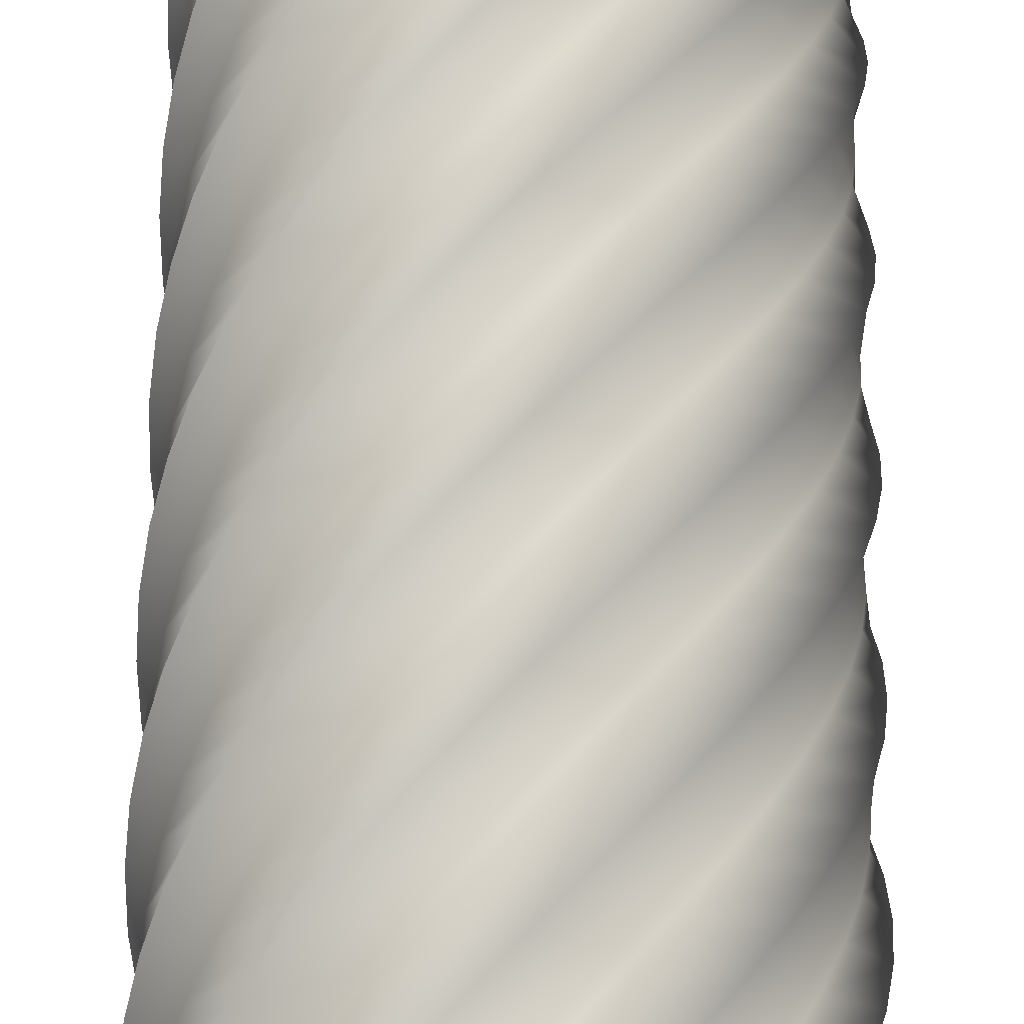
<metadata>
{"format":"obj","ext":"obj","renderer":"f3d","projection":"perspective","resolution":1024,"background":"white","views":[{"elev":71.3,"azim":-0.5,"up":"+Z"}]}
</metadata>
<code>
v 98 0 -0.009271
v 88.64 0 -28.81
v 79.28 0 -57.61
v 54.78 0 -75.41
v 30.27 0 -93.2
v -0.009425 0 -93.2
v -30.29 0 -93.2
v -54.79 0 -75.4
v -79.29 0 -57.59
v -88.64 0 -28.79
v -98 0 0.009271
v -88.64 0 28.81
v -79.28 0 57.61
v -54.78 0 75.41
v -30.27 0 93.2
v 0.009425 0 93.2
v 30.29 0 93.2
v 54.79 0 75.4
v 79.29 0 57.59
v 88.64 0 28.79
v 98 0 -0.009271
v 97.02 14 -13.65
v 83.65 14 -40.82
v 70.27 14 -67.99
v 43.49 14 -82.11
v 16.7 14 -96.23
v -13.28 14 -91.91
v -43.25 14 -87.58
v -64.96 14 -66.47
v -86.67 14 -45.36
v -91.82 14 -15.51
v -96.97 14 14.33
v -83.6 14 41.5
v -70.22 14 68.67
v -43.44 14 82.79
v -16.65 14 96.91
v 13.33 14 92.59
v 43.3 14 88.27
v 65.01 14 67.15
v 86.72 14 46.04
v 91.87 14 16.2
v 97.02 14 -13.65
v 94.1 28 -27
v 77 28 -51.99
v 59.88 28 -76.97
v 31.35 28 -87.13
v 2.824 28 -97.28
v -26.23 28 -88.73
v -55.28 28 -80.18
v -73.75 28 -56.19
v -92.22 28 -32.19
v -93.07 28 -1.918
v -93.91 28 28.35
v -76.8 28 53.34
v -59.69 28 78.32
v -31.16 28 88.48
v -2.63 28 98.63
v 26.42 28 90.08
v 55.47 28 81.53
v 73.95 28 57.54
v 92.42 28 33.54
v 93.26 28 3.268
v 94.1 28 -27
v 89.32 42 -39.81
v 68.82 42 -62.1
v 48.32 42 -84.39
v 18.63 42 -90.37
v -11.06 42 -96.35
v -38.59 42 -83.75
v -66.12 42 -71.13
v -80.99 42 -44.75
v -95.85 42 -18.37
v -92.37 42 11.72
v -88.88 42 41.8
v -68.38 42 64.09
v -47.88 42 86.38
v -18.2 42 92.36
v 11.49 42 98.34
v 39.02 42 85.74
v 66.56 42 73.12
v 81.42 42 46.74
v 96.28 42 20.36
v 92.8 42 -9.727
v 89.32 42 -39.81
v 82.75 56 -51.8
v 59.28 56 -70.94
v 35.81 56 -90.07
v 5.575 56 -91.76
v -24.66 56 -93.45
v -50.12 56 -77.04
v -75.57 56 -60.64
v -86.52 56 -32.4
v -97.46 56 -4.166
v -89.73 56 25.11
v -81.99 56 54.39
v -58.52 56 73.53
v -35.05 56 92.66
v -4.812 56 94.35
v 25.42 56 96.04
v 50.88 56 79.63
v 76.33 56 63.22
v 87.28 56 34.99
v 98.23 56 6.756
v 90.49 56 -22.52
v 82.75 56 -51.8
v 74.54 70 -62.73
v 48.58 70 -78.33
v 22.62 70 -93.92
v -7.546 70 -91.28
v -37.71 70 -88.64
v -60.57 70 -68.77
v -83.42 70 -48.9
v -90.23 70 -19.39
v -97.04 70 10.12
v -85.2 70 37.99
v -73.37 70 65.87
v -47.41 70 81.46
v -21.45 70 97.06
v 8.719 70 94.42
v 38.89 70 91.77
v 61.74 70 71.9
v 84.59 70 52.03
v 91.4 70 22.53
v 98.21 70 -6.982
v 86.38 70 -34.86
v 74.54 70 -62.73
v 64.85 84 -72.38
v 36.94 84 -84.12
v 9.019 84 -95.84
v -20.46 84 -88.93
v -49.94 84 -82.01
v -69.73 84 -59.08
v -89.51 84 -36.16
v -92.05 84 -5.98
v -94.58 84 24.2
v -78.89 84 50.1
v -63.2 84 76
v -35.28 84 87.73
v -7.362 84 99.46
v 22.12 84 92.55
v 51.6 84 85.63
v 71.39 84 62.7
v 91.17 84 39.78
v 93.71 84 9.599
v 96.23 84 -20.58
v 80.55 84 -46.48
v 64.85 84 -72.38
v 53.89 98 -80.55
v 24.59 98 -88.18
v -4.718 98 -95.81
v -32.91 98 -84.76
v -61.11 98 -73.71
v -77.42 98 -48.19
v -93.73 98 -22.68
v -91.94 98 7.55
v -90.13 98 37.78
v -70.91 98 61.18
v -51.69 98 84.58
v -22.38 98 92.21
v 6.924 98 99.84
v 35.12 98 88.79
v 63.31 98 77.73
v 79.63 98 52.22
v 95.94 98 26.71
v 94.14 98 -3.523
v 92.34 98 -33.75
v 73.12 98 -57.15
v 53.89 98 -80.55
v 41.88 112 -87.07
v 11.78 112 -90.45
v -18.31 112 -93.82
v -44.64 112 -78.86
v -70.97 112 -63.9
v -83.48 112 -36.32
v -95.98 112 -8.738
v -89.89 112 20.93
v -83.8 112 50.59
v -61.44 112 71.01
v -39.07 112 91.42
v -8.977 112 94.8
v 21.12 112 98.17
v 47.45 112 83.21
v 73.78 112 68.25
v 86.29 112 40.67
v 98.79 112 13.09
v 92.7 112 -16.57
v 86.61 112 -46.24
v 64.24 112 -66.66
v 41.88 112 -87.07
v 29.05 126 -91.81
v -1.213 126 -90.86
v -31.48 126 -89.91
v -55.41 126 -71.34
v -79.33 126 -52.78
v -87.78 126 -23.7
v -96.22 126 5.383
v -85.97 126 33.88
v -75.7 126 62.37
v -50.66 126 79.39
v -25.61 126 96.4
v 4.661 126 95.45
v 34.93 126 94.5
v 58.86 126 75.93
v 82.78 126 57.37
v 91.23 126 28.29
v 99.67 126 -0.7923
v 89.41 126 -29.29
v 79.15 126 -57.78
v 54.1 126 -74.8
v 29.05 126 -91.81
v 15.69 140 -94.68
v -14.14 140 -89.42
v -43.96 140 -84.16
v -64.99 140 -62.37
v -86.03 140 -40.58
v -90.24 140 -10.6
v -94.45 140 19.39
v -80.23 140 46.13
v -66.01 140 72.87
v -38.79 140 86.14
v -11.57 140 99.41
v 18.25 140 94.15
v 48.07 140 88.89
v 69.11 140 67.1
v 90.14 140 45.32
v 94.36 140 15.33
v 98.56 140 -14.66
v 84.35 140 -41.4
v 70.13 140 -68.13
v 42.91 140 -81.41
v 15.69 140 -94.68
v 2.047 154 -95.61
v -26.72 154 -86.15
v -55.49 154 -76.68
v -73.2 154 -52.12
v -90.91 154 -27.56
v -90.8 154 2.725
v -90.69 154 33.01
v -72.81 154 57.44
v -54.92 154 81.88
v -26.08 154 91.13
v 2.75 154 100.4
v 31.52 154 90.93
v 60.28 154 81.46
v 78 154 56.9
v 95.71 154 32.34
v 95.6 154 2.055
v 95.49 154 -28.23
v 77.6 154 -52.66
v 59.72 154 -77.1
v 30.88 154 -86.35
v 2.047 154 -95.61
v -11.59 168 -94.58
v -38.71 168 -81.12
v -65.83 168 -67.65
v -79.86 168 -40.81
v -93.89 168 -13.97
v -89.46 168 15.99
v -85.03 168 45.95
v -63.85 168 67.58
v -42.65 168 89.21
v -12.79 168 94.26
v 17.06 168 99.31
v 44.19 168 85.84
v 71.31 168 72.37
v 85.34 168 45.54
v 99.37 168 18.7
v 94.94 168 -11.26
v 90.51 168 -41.22
v 69.32 168 -62.85
v 48.13 168 -84.49
v 18.27 168 -89.54
v -11.59 168 -94.58
v -24.93 182 -91.62
v -49.86 182 -74.42
v -74.78 182 -57.22
v -84.84 182 -28.66
v -94.89 182 -0.09475
v -86.24 182 28.93
v -77.59 182 57.94
v -53.53 182 76.34
v -29.47 182 94.73
v 0.8055 182 95.47
v 31.08 182 96.2
v 56.01 182 79
v 80.93 182 61.8
v 90.99 182 33.24
v 101 182 4.675
v 92.39 182 -24.35
v 83.73 182 -53.36
v 59.68 182 -71.76
v 35.62 182 -90.15
v 5.341 182 -90.89
v -24.93 182 -91.62
v -37.72 196 -86.79
v -59.94 196 -66.21
v -82.16 196 -45.63
v -88.04 196 -15.92
v -93.91 196 13.78
v -81.21 196 41.27
v -68.5 196 68.76
v -42.07 196 83.53
v -15.63 196 98.3
v 14.44 196 94.72
v 44.51 196 91.12
v 66.73 196 70.55
v 88.94 196 49.97
v 94.82 196 20.26
v 100.7 196 -9.443
v 88 196 -36.93
v 75.29 196 -64.42
v 48.85 196 -79.19
v 22.42 196 -93.96
v -7.652 196 -90.38
v -37.72 196 -86.79
v -49.69 210 -80.18
v -68.75 210 -56.64
v -87.8 210 -33.11
v -89.38 210 -2.864
v -90.96 210 27.38
v -74.47 210 52.77
v -57.97 210 78.17
v -29.7 210 89.02
v -1.427 210 99.87
v 27.82 210 92.03
v 57.07 210 84.19
v 76.13 210 60.65
v 95.18 210 37.11
v 96.77 210 6.873
v 98.35 210 -23.37
v 81.85 210 -48.77
v 65.36 210 -74.16
v 37.08 210 -85.01
v 8.812 210 -95.86
v -20.44 210 -88.02
v -49.69 210 -80.18
v -60.59 224 -71.93
v -76.1 224 -45.92
v -91.6 224 -19.9
v -88.85 224 10.25
v -86.1 224 40.41
v -66.16 224 63.2
v -46.21 224 85.98
v -16.68 224 92.69
v 12.86 224 99.39
v 40.69 224 87.46
v 68.52 224 75.53
v 84.03 224 49.51
v 99.53 224 23.5
v 96.78 224 -6.659
v 94.03 224 -36.82
v 74.09 224 -59.6
v 54.14 224 -82.38
v 24.6 224 -89.09
v -4.926 224 -95.79
v -32.76 224 -83.86
v -60.59 224 -71.93
v -70.21 238 -62.21
v -81.84 238 -34.25
v -93.48 238 -6.295
v -86.46 238 23.16
v -79.44 238 52.62
v -56.44 238 72.33
v -33.45 238 92.03
v -3.26 238 94.46
v 26.92 238 96.88
v 52.77 238 81.1
v 78.62 238 65.32
v 90.26 238 37.36
v 101.9 238 9.405
v 94.87 238 -20.05
v 87.85 238 -49.51
v 64.85 238 -69.22
v 41.86 238 -88.92
v 11.67 238 -91.35
v -18.51 238 -93.77
v -44.36 238 -77.99
v -70.21 238 -62.21
v -78.34 252 -51.22
v -85.87 252 -21.89
v -93.39 252 7.443
v -82.25 252 35.6
v -71.09 252 63.75
v -45.52 252 79.98
v -19.95 252 96.2
v 10.27 252 94.3
v 40.49 252 92.39
v 63.83 252 73.09
v 87.15 252 53.78
v 94.69 252 24.45
v 102.2 252 -4.882
v 91.06 252 -33.04
v 79.91 252 -61.19
v 54.34 252 -77.42
v 28.77 252 -93.64
v -1.453 252 -91.74
v -31.68 252 -89.83
v -55.01 252 -70.53
v -78.34 252 -51.22
v -84.82 266 -39.18
v -88.09 266 -9.077
v -91.35 266 21.03
v -76.3 266 47.31
v -61.25 266 73.58
v -33.63 266 86
v -6.004 266 98.4
v 23.64 266 92.21
v 53.28 266 86.01
v 73.62 266 63.58
v 93.96 266 41.14
v 97.23 266 11.04
v 100.5 266 -19.07
v 85.44 266 -45.35
v 70.39 266 -71.62
v 42.77 266 -84.04
v 15.14 266 -96.45
v -14.5 266 -90.25
v -44.14 266 -84.05
v -64.48 266 -61.62
v -84.82 266 -39.18
v -89.52 280 -26.34
v -88.46 280 3.921
v -87.4 280 34.18
v -68.75 280 58.05
v -50.1 280 81.91
v -20.99 280 90.25
v 8.117 280 98.6
v 36.57 280 88.24
v 65.03 280 77.88
v 81.96 280 52.77
v 98.89 280 27.66
v 97.83 280 -2.604
v 96.77 280 -32.87
v 78.13 280 -56.73
v 59.48 280 -80.59
v 30.37 280 -88.94
v 1.259 280 -97.28
v -27.2 280 -86.92
v -55.65 280 -76.56
v -72.59 280 -51.45
v -89.52 280 -26.34
v -92.33 294 -12.97
v -86.97 294 16.84
v -81.6 294 46.64
v -59.75 294 67.6
v -37.88 294 88.56
v -7.882 294 92.67
v 22.12 294 96.77
v 48.81 294 82.46
v 75.5 294 68.15
v 88.68 294 40.88
v 101.8 294 13.61
v 96.49 294 -16.19
v 91.12 294 -45.99
v 69.26 294 -66.95
v 47.4 294 -87.91
v 17.4 294 -92.02
v -12.6 294 -96.12
v -39.29 294 -81.81
v -65.98 294 -67.5
v -79.16 294 -40.23
v -92.33 294 -12.97
v -93.21 308 0.6763
v -83.66 308 29.41
v -74.09 308 58.14
v -49.47 308 75.77
v -24.84 308 93.4
v 5.44 308 93.18
v 35.72 308 92.97
v 60.1 308 75
v 84.47 308 57.02
v 93.62 308 28.16
v 102.8 308 -0.7106
v 93.22 308 -29.45
v 83.65 308 -58.18
v 59.03 308 -75.81
v 34.4 308 -93.43
v 4.12 308 -93.22
v -26.16 308 -93
v -50.54 308 -75.03
v -74.91 308 -57.06
v -84.06 308 -28.19
v -93.21 308 0.6763
v -92.14 322 14.31
v -78.58 322 41.38
v -65.02 322 68.46
v -38.13 322 82.39
v -11.24 322 96.32
v 18.7 322 91.8
v 48.64 322 87.26
v 70.2 322 66
v 91.76 322 44.73
v 96.71 322 14.86
v 101.6 322 -15.02
v 88.09 322 -42.1
v 74.52 322 -69.17
v 47.64 322 -83.11
v 20.75 322 -97.04
v -9.193 322 -92.51
v -39.13 322 -87.98
v -60.7 322 -66.71
v -82.25 322 -45.45
v -87.2 322 -15.57
v -92.14 322 14.31
v -89.13 336 27.64
v -71.85 336 52.51
v -54.56 336 77.37
v -25.96 336 87.33
v 2.635 336 97.28
v 31.63 336 88.53
v 60.61 336 79.77
v 78.92 336 55.65
v 97.23 336 31.53
v 97.86 336 1.251
v 98.49 336 -29.02
v 81.21 336 -53.89
v 63.92 336 -78.75
v 35.32 336 -88.71
v 6.721 336 -98.67
v -22.27 336 -89.91
v -51.26 336 -81.16
v -69.57 336 -57.03
v -87.87 336 -32.91
v -88.51 336 -2.634
v -89.13 336 27.64
v 12.32 336 67.86
v -25.54 336 39.12
v -63.4 336 10.38
v 42.54 336 28.05
v 4.678 336 -0.6913
v -33.18 336 -29.43
v 72.76 336 -11.76
v 34.9 336 -40.5
v -2.966 336 -69.24
v -89.13 336 27.64
v -71.85 336 52.51
v -54.56 336 77.37
v -25.96 336 87.33
v 2.635 336 97.28
v 31.63 336 88.53
v 60.61 336 79.77
v 78.92 336 55.65
v 97.23 336 31.53
v 97.86 336 1.251
v 98.49 336 -29.02
v 81.21 336 -53.89
v 63.92 336 -78.75
v 35.32 336 -88.71
v 6.721 336 -98.67
v -22.27 336 -89.91
v -51.26 336 -81.16
v -69.57 336 -57.03
v -87.87 336 -32.91
v -88.51 336 -2.634
v -49.98 0 -47.53
v -49.98 0 0
v -49.98 0 47.53
v 0 0 -47.53
v 0 0 0
v 0 0 47.53
v 49.98 0 -47.53
v 49.98 0 0
v 49.98 0 47.53
v 98 0 -0.009271
v 88.64 0 28.79
v 79.29 0 57.59
v 54.79 0 75.4
v 30.29 0 93.2
v 0.009425 0 93.2
v -30.27 0 93.2
v -54.78 0 75.41
v -79.28 0 57.61
v -88.64 0 28.81
v -98 0 0.009271
v -88.64 0 -28.79
v -79.29 0 -57.59
v -54.79 0 -75.4
v -30.29 0 -93.2
v -0.009425 0 -93.2
v 30.27 0 -93.2
v 54.78 0 -75.41
v 79.28 0 -57.61
v 88.64 0 -28.81
f 44 43 22 23
f 45 44 23 24
f 46 45 24 25
f 47 46 25 26
f 48 47 26 27
f 49 48 27 28
f 50 49 28 29
f 51 50 29 30
f 52 51 30 31
f 53 52 31 32
f 54 53 32 33
f 55 54 33 34
f 56 55 34 35
f 57 56 35 36
f 58 57 36 37
f 59 58 37 38
f 60 59 38 39
f 61 60 39 40
f 62 61 40 41
f 63 62 41 42
f 65 64 43 44
f 66 65 44 45
f 67 66 45 46
f 68 67 46 47
f 69 68 47 48
f 70 69 48 49
f 71 70 49 50
f 72 71 50 51
f 73 72 51 52
f 74 73 52 53
f 75 74 53 54
f 76 75 54 55
f 77 76 55 56
f 78 77 56 57
f 79 78 57 58
f 80 79 58 59
f 81 80 59 60
f 82 81 60 61
f 83 82 61 62
f 84 83 62 63
f 86 85 64 65
f 87 86 65 66
f 88 87 66 67
f 89 88 67 68
f 90 89 68 69
f 91 90 69 70
f 92 91 70 71
f 93 92 71 72
f 94 93 72 73
f 95 94 73 74
f 96 95 74 75
f 97 96 75 76
f 98 97 76 77
f 99 98 77 78
f 100 99 78 79
f 101 100 79 80
f 102 101 80 81
f 103 102 81 82
f 104 103 82 83
f 105 104 83 84
f 107 106 85 86
f 108 107 86 87
f 109 108 87 88
f 110 109 88 89
f 111 110 89 90
f 112 111 90 91
f 113 112 91 92
f 114 113 92 93
f 115 114 93 94
f 116 115 94 95
f 117 116 95 96
f 118 117 96 97
f 119 118 97 98
f 120 119 98 99
f 121 120 99 100
f 122 121 100 101
f 123 122 101 102
f 124 123 102 103
f 125 124 103 104
f 126 125 104 105
f 128 127 106 107
f 129 128 107 108
f 130 129 108 109
f 131 130 109 110
f 132 131 110 111
f 133 132 111 112
f 134 133 112 113
f 135 134 113 114
f 136 135 114 115
f 137 136 115 116
f 138 137 116 117
f 139 138 117 118
f 140 139 118 119
f 141 140 119 120
f 142 141 120 121
f 143 142 121 122
f 144 143 122 123
f 145 144 123 124
f 146 145 124 125
f 147 146 125 126
f 149 148 127 128
f 150 149 128 129
f 151 150 129 130
f 152 151 130 131
f 153 152 131 132
f 154 153 132 133
f 155 154 133 134
f 156 155 134 135
f 157 156 135 136
f 158 157 136 137
f 159 158 137 138
f 160 159 138 139
f 161 160 139 140
f 162 161 140 141
f 163 162 141 142
f 164 163 142 143
f 165 164 143 144
f 166 165 144 145
f 167 166 145 146
f 168 167 146 147
f 170 169 148 149
f 171 170 149 150
f 172 171 150 151
f 173 172 151 152
f 174 173 152 153
f 175 174 153 154
f 176 175 154 155
f 177 176 155 156
f 178 177 156 157
f 179 178 157 158
f 180 179 158 159
f 181 180 159 160
f 182 181 160 161
f 183 182 161 162
f 184 183 162 163
f 185 184 163 164
f 186 185 164 165
f 187 186 165 166
f 188 187 166 167
f 189 188 167 168
f 191 190 169 170
f 192 191 170 171
f 193 192 171 172
f 194 193 172 173
f 195 194 173 174
f 196 195 174 175
f 197 196 175 176
f 198 197 176 177
f 199 198 177 178
f 200 199 178 179
f 201 200 179 180
f 202 201 180 181
f 203 202 181 182
f 204 203 182 183
f 205 204 183 184
f 206 205 184 185
f 207 206 185 186
f 208 207 186 187
f 209 208 187 188
f 210 209 188 189
f 212 211 190 191
f 213 212 191 192
f 214 213 192 193
f 215 214 193 194
f 216 215 194 195
f 217 216 195 196
f 218 217 196 197
f 219 218 197 198
f 220 219 198 199
f 221 220 199 200
f 222 221 200 201
f 223 222 201 202
f 224 223 202 203
f 225 224 203 204
f 226 225 204 205
f 227 226 205 206
f 228 227 206 207
f 229 228 207 208
f 230 229 208 209
f 231 230 209 210
f 233 232 211 212
f 234 233 212 213
f 235 234 213 214
f 236 235 214 215
f 237 236 215 216
f 238 237 216 217
f 239 238 217 218
f 240 239 218 219
f 241 240 219 220
f 242 241 220 221
f 243 242 221 222
f 244 243 222 223
f 245 244 223 224
f 246 245 224 225
f 247 246 225 226
f 248 247 226 227
f 249 248 227 228
f 250 249 228 229
f 251 250 229 230
f 252 251 230 231
f 254 253 232 233
f 255 254 233 234
f 256 255 234 235
f 257 256 235 236
f 258 257 236 237
f 259 258 237 238
f 260 259 238 239
f 261 260 239 240
f 262 261 240 241
f 263 262 241 242
f 264 263 242 243
f 265 264 243 244
f 266 265 244 245
f 267 266 245 246
f 268 267 246 247
f 269 268 247 248
f 270 269 248 249
f 271 270 249 250
f 272 271 250 251
f 273 272 251 252
f 275 274 253 254
f 276 275 254 255
f 277 276 255 256
f 278 277 256 257
f 279 278 257 258
f 280 279 258 259
f 281 280 259 260
f 282 281 260 261
f 283 282 261 262
f 284 283 262 263
f 285 284 263 264
f 286 285 264 265
f 287 286 265 266
f 288 287 266 267
f 289 288 267 268
f 290 289 268 269
f 291 290 269 270
f 292 291 270 271
f 293 292 271 272
f 294 293 272 273
f 296 295 274 275
f 297 296 275 276
f 298 297 276 277
f 299 298 277 278
f 300 299 278 279
f 301 300 279 280
f 302 301 280 281
f 303 302 281 282
f 304 303 282 283
f 305 304 283 284
f 306 305 284 285
f 307 306 285 286
f 308 307 286 287
f 309 308 287 288
f 310 309 288 289
f 311 310 289 290
f 312 311 290 291
f 313 312 291 292
f 314 313 292 293
f 315 314 293 294
f 317 316 295 296
f 318 317 296 297
f 319 318 297 298
f 320 319 298 299
f 321 320 299 300
f 322 321 300 301
f 323 322 301 302
f 324 323 302 303
f 325 324 303 304
f 326 325 304 305
f 327 326 305 306
f 328 327 306 307
f 329 328 307 308
f 330 329 308 309
f 331 330 309 310
f 332 331 310 311
f 333 332 311 312
f 334 333 312 313
f 335 334 313 314
f 336 335 314 315
f 338 337 316 317
f 339 338 317 318
f 340 339 318 319
f 341 340 319 320
f 342 341 320 321
f 343 342 321 322
f 344 343 322 323
f 345 344 323 324
f 346 345 324 325
f 347 346 325 326
f 348 347 326 327
f 349 348 327 328
f 350 349 328 329
f 351 350 329 330
f 352 351 330 331
f 353 352 331 332
f 354 353 332 333
f 355 354 333 334
f 356 355 334 335
f 357 356 335 336
f 359 358 337 338
f 360 359 338 339
f 361 360 339 340
f 362 361 340 341
f 363 362 341 342
f 364 363 342 343
f 365 364 343 344
f 366 365 344 345
f 367 366 345 346
f 368 367 346 347
f 369 368 347 348
f 370 369 348 349
f 371 370 349 350
f 372 371 350 351
f 373 372 351 352
f 374 373 352 353
f 375 374 353 354
f 376 375 354 355
f 377 376 355 356
f 378 377 356 357
f 380 379 358 359
f 381 380 359 360
f 382 381 360 361
f 383 382 361 362
f 384 383 362 363
f 385 384 363 364
f 386 385 364 365
f 387 386 365 366
f 388 387 366 367
f 389 388 367 368
f 390 389 368 369
f 391 390 369 370
f 392 391 370 371
f 393 392 371 372
f 394 393 372 373
f 395 394 373 374
f 396 395 374 375
f 397 396 375 376
f 398 397 376 377
f 399 398 377 378
f 401 400 379 380
f 402 401 380 381
f 403 402 381 382
f 404 403 382 383
f 405 404 383 384
f 406 405 384 385
f 407 406 385 386
f 408 407 386 387
f 409 408 387 388
f 410 409 388 389
f 411 410 389 390
f 412 411 390 391
f 413 412 391 392
f 414 413 392 393
f 415 414 393 394
f 416 415 394 395
f 417 416 395 396
f 418 417 396 397
f 419 418 397 398
f 420 419 398 399
f 422 421 400 401
f 423 422 401 402
f 424 423 402 403
f 425 424 403 404
f 426 425 404 405
f 427 426 405 406
f 428 427 406 407
f 429 428 407 408
f 430 429 408 409
f 431 430 409 410
f 432 431 410 411
f 433 432 411 412
f 434 433 412 413
f 435 434 413 414
f 436 435 414 415
f 437 436 415 416
f 438 437 416 417
f 439 438 417 418
f 440 439 418 419
f 441 440 419 420
f 443 442 421 422
f 444 443 422 423
f 445 444 423 424
f 446 445 424 425
f 447 446 425 426
f 448 447 426 427
f 449 448 427 428
f 450 449 428 429
f 451 450 429 430
f 452 451 430 431
f 453 452 431 432
f 454 453 432 433
f 455 454 433 434
f 456 455 434 435
f 457 456 435 436
f 458 457 436 437
f 459 458 437 438
f 460 459 438 439
f 461 460 439 440
f 462 461 440 441
f 464 463 442 443
f 465 464 443 444
f 466 465 444 445
f 467 466 445 446
f 468 467 446 447
f 469 468 447 448
f 470 469 448 449
f 471 470 449 450
f 472 471 450 451
f 473 472 451 452
f 474 473 452 453
f 475 474 453 454
f 476 475 454 455
f 477 476 455 456
f 478 477 456 457
f 479 478 457 458
f 480 479 458 459
f 481 480 459 460
f 482 481 460 461
f 483 482 461 462
f 485 484 463 464
f 486 485 464 465
f 487 486 465 466
f 488 487 466 467
f 489 488 467 468
f 490 489 468 469
f 491 490 469 470
f 492 491 470 471
f 493 492 471 472
f 494 493 472 473
f 495 494 473 474
f 496 495 474 475
f 497 496 475 476
f 498 497 476 477
f 499 498 477 478
f 500 499 478 479
f 501 500 479 480
f 502 501 480 481
f 503 502 481 482
f 504 503 482 483
f 2 23 22 1
f 4 25 24 3
f 5 26 25 4
f 3 24 23 2
f 7 28 27 6
f 9 30 29 8
f 10 31 30 9
f 8 29 28 7
f 6 27 26 5
f 11 32 31 10
f 13 34 33 12
f 15 36 35 14
f 16 37 36 15
f 14 35 34 13
f 18 39 38 17
f 20 41 40 19
f 21 42 41 20
f 19 40 39 18
f 17 38 37 16
f 32 11 12 33
f 485 506 505 484
f 487 508 507 486
f 488 509 508 487
f 486 507 506 485
f 490 511 510 489
f 492 513 512 491
f 493 514 513 492
f 491 512 511 490
f 489 510 509 488
f 494 515 514 493
f 496 517 516 495
f 498 519 518 497
f 499 520 519 498
f 497 518 517 496
f 501 522 521 500
f 503 524 523 502
f 504 525 524 503
f 502 523 522 501
f 500 521 520 499
f 515 494 495 516
f 530 527 526 529
f 531 528 527 530
f 533 530 529 532
f 534 531 530 533
f 537 538 527
f 539 526 538
f 526 540 541
f 526 527 538
f 541 529 526
f 529 541 542
f 539 540 526
f 554 535 528
f 536 528 535
f 536 527 528
f 528 531 553
f 553 531 552
f 554 528 553
f 527 536 537
f 529 543 532
f 544 532 543
f 545 546 532
f 547 533 546
f 546 533 532
f 544 545 532
f 551 531 534
f 550 551 534
f 552 531 551
f 548 549 534
f 549 550 534
f 548 534 533
f 533 547 548
f 529 542 543
f 559 556 555 558
f 560 557 556 559
f 562 559 558 561
f 563 560 559 562
f 576 555 575
f 577 555 576
f 558 578 579
f 556 575 555
f 578 558 555
f 558 579 580
f 577 578 555
f 572 573 557
f 574 556 573
f 572 557 571
f 557 570 571
f 570 557 560
f 556 557 573
f 556 574 575
f 581 561 580
f 583 562 561
f 561 582 583
f 583 564 562
f 582 561 581
f 565 562 564
f 569 560 568
f 563 568 560
f 570 560 569
f 566 563 565
f 563 566 567
f 568 563 567
f 563 562 565
f 580 561 558

</code>
